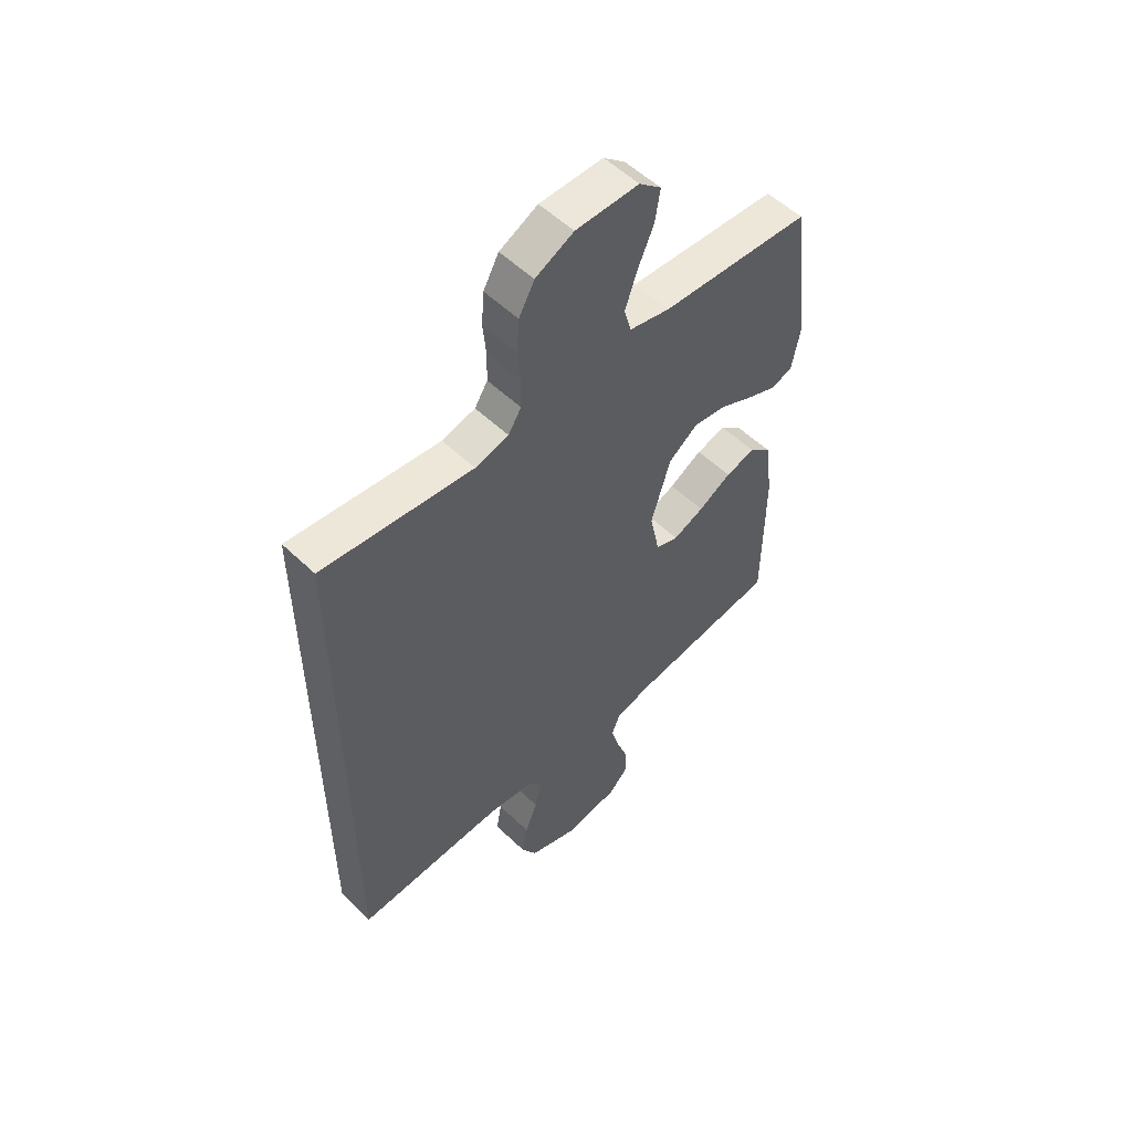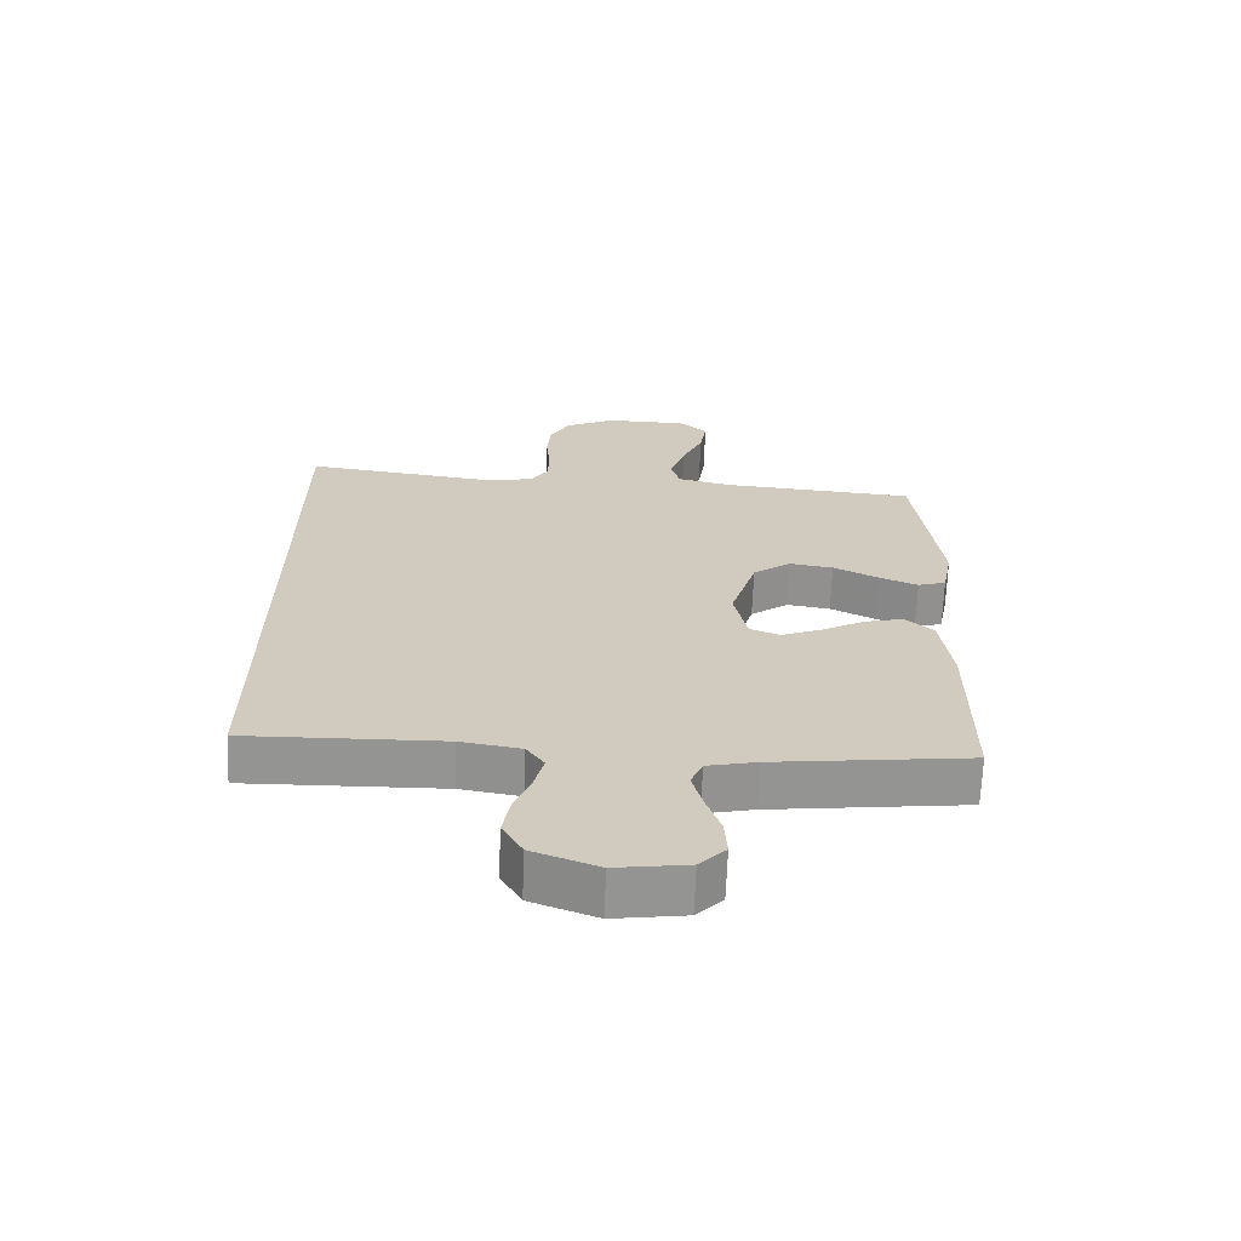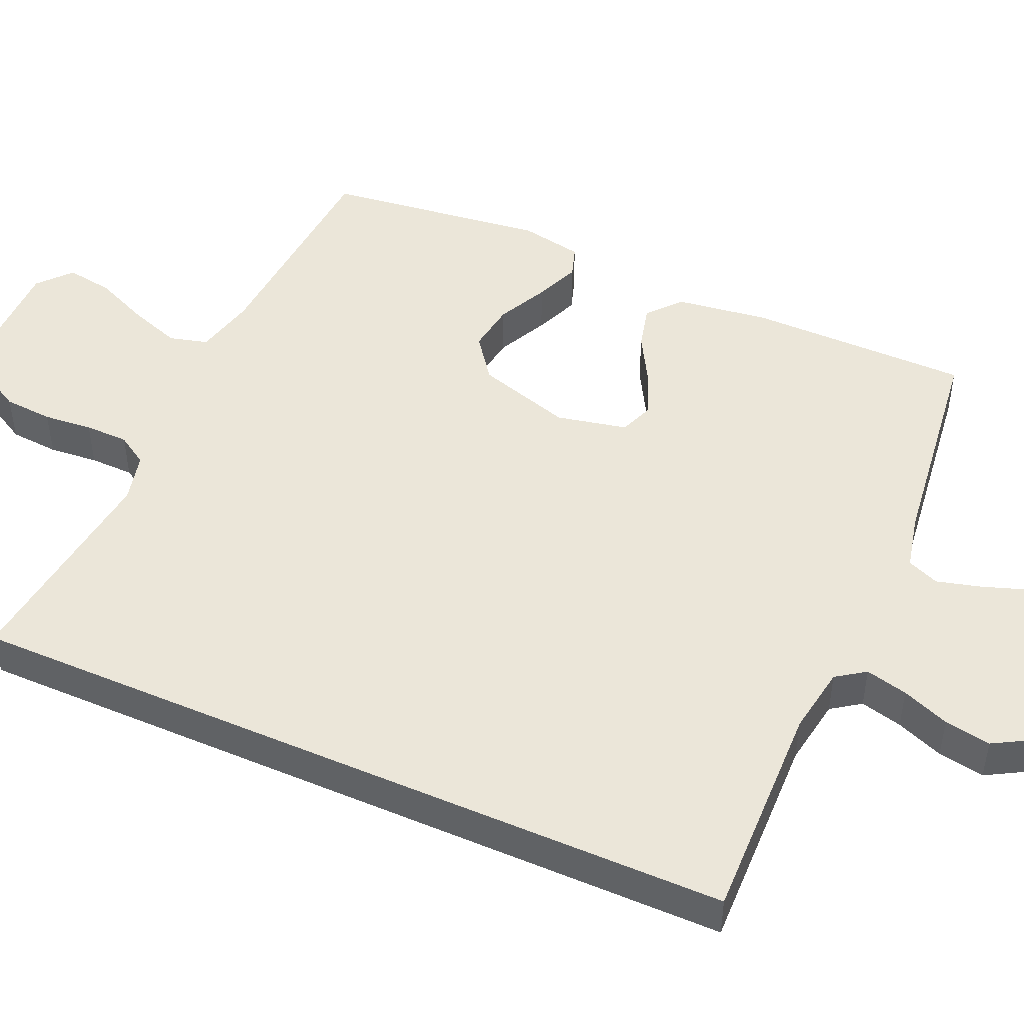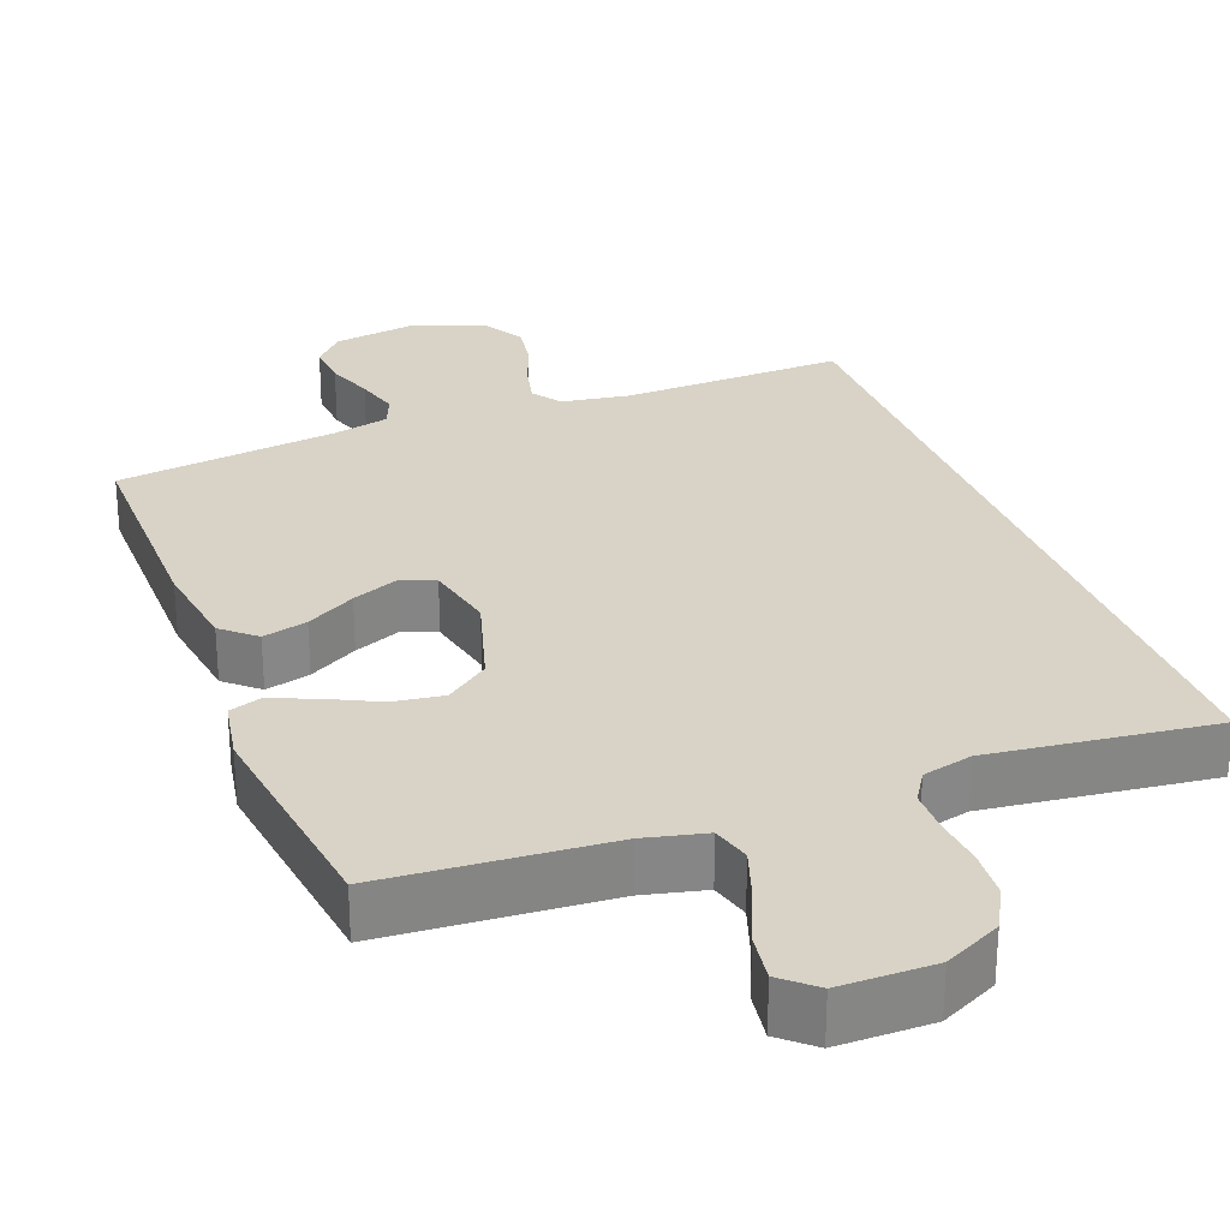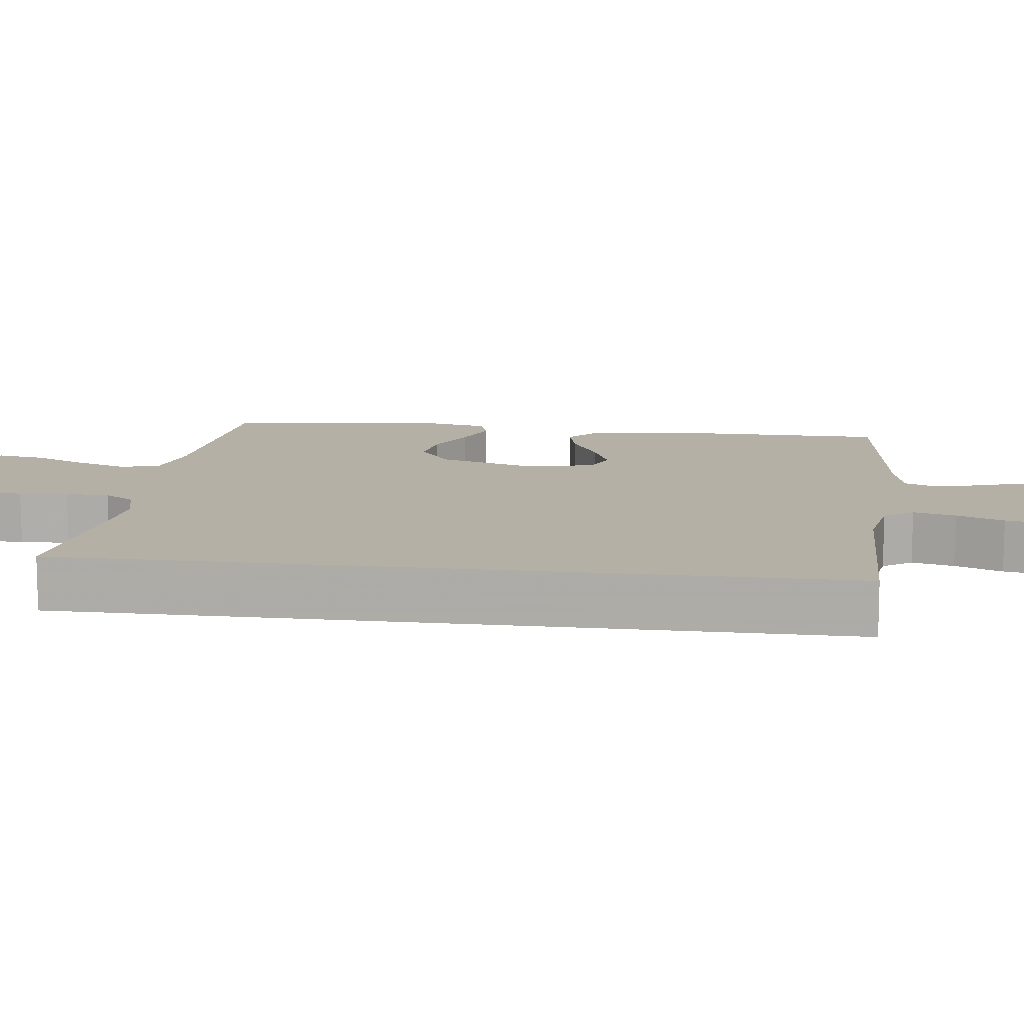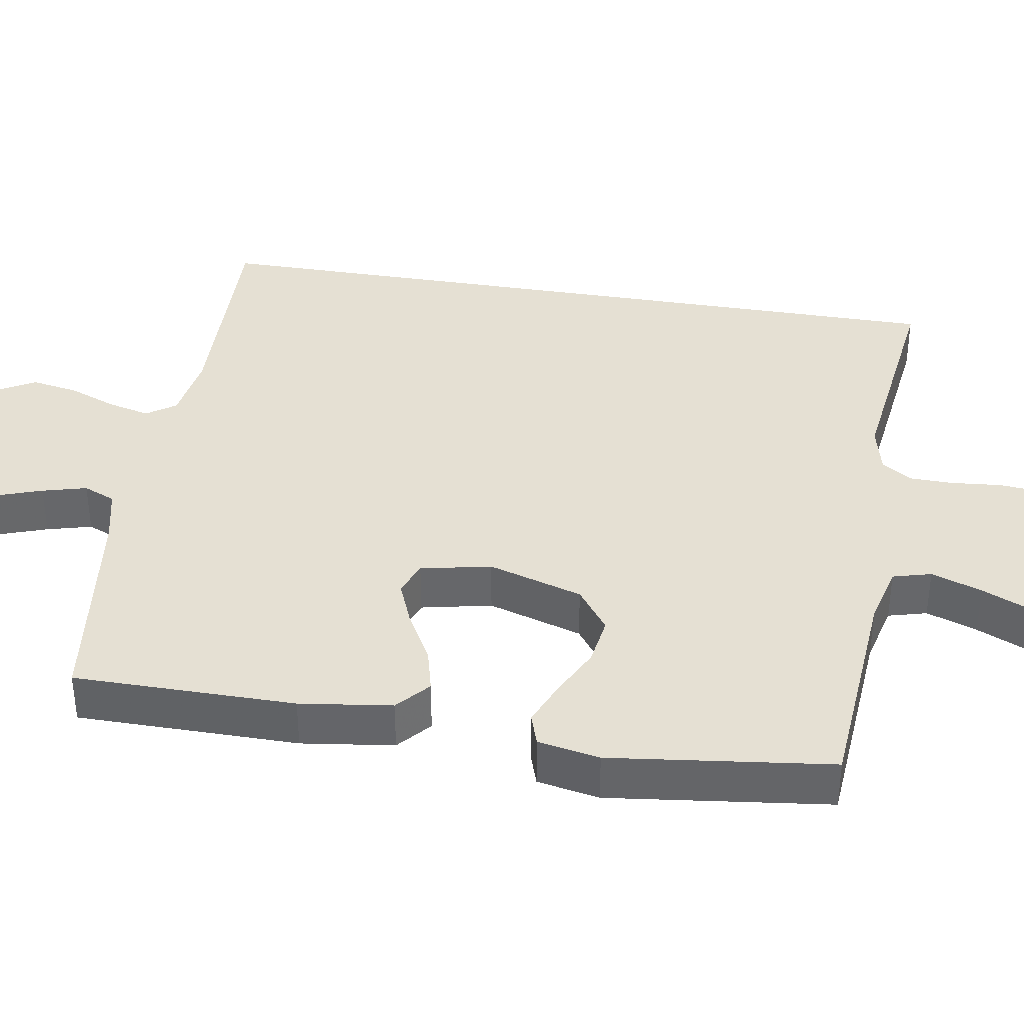
<metadata>
{"format":"obj","ext":"obj","renderer":"f3d","projection":"perspective","resolution":1024,"background":"white","views":[{"elev":54.9,"azim":135.2,"up":"+Z"},{"elev":-66.9,"azim":177.7,"up":"+Z"},{"elev":48.2,"azim":113.7,"up":"+Y"},{"elev":28.2,"azim":-21.2,"up":"+Y"},{"elev":11.7,"azim":97.4,"up":"+Y"},{"elev":38.2,"azim":-80.6,"up":"+Y"}]}
</metadata>
<code>
v -0.5 0.07 -0.5
v -0.501 0.07 -0.2
v -0.484 0.07 -0.075
v -0.44 0.07 -0.036
v -0.38 0.07 -0.051
v -0.314 0.07 -0.088
v -0.252 0.07 -0.113
v -0.206 0.07 -0.095
v -0.186 0.07 0
v -0.225 0.07 0.128
v -0.283 0.07 0.171
v -0.35 0.07 0.161
v -0.418 0.07 0.127
v -0.478 0.07 0.102
v -0.521 0.07 0.116
v -0.537 0.07 0.2
v -0.5 0.07 0.5
v -0.2 0.07 0.523
v -0.118 0.07 0.543
v -0.104 0.07 0.595
v -0.128 0.07 0.664
v -0.16 0.07 0.737
v -0.17 0.07 0.801
v -0.126 0.07 0.84
v 0 0.07 0.841
v 0.076 0.07 0.804
v 0.107 0.07 0.748
v 0.112 0.07 0.682
v 0.106 0.07 0.616
v 0.107 0.07 0.557
v 0.133 0.07 0.516
v 0.2 0.07 0.5
v 0.5 0.07 0.538
v 0.5 0.07 -0.515
v 0.2 0.07 -0.508
v 0.108 0.07 -0.523
v 0.081 0.07 -0.562
v 0.095 0.07 -0.619
v 0.12 0.07 -0.683
v 0.131 0.07 -0.746
v 0.1 0.07 -0.801
v 0 0.07 -0.839
v -0.109 0.07 -0.823
v -0.149 0.07 -0.781
v -0.145 0.07 -0.721
v -0.123 0.07 -0.657
v -0.107 0.07 -0.597
v -0.125 0.07 -0.554
v -0.2 0.07 -0.537
v -0.5 0 -0.5
v -0.501 0 -0.2
v -0.484 0 -0.075
v -0.44 0 -0.036
v -0.38 0 -0.051
v -0.314 0 -0.088
v -0.252 0 -0.113
v -0.206 0 -0.095
v -0.186 0 0
v -0.225 0 0.128
v -0.283 0 0.171
v -0.35 0 0.161
v -0.418 0 0.127
v -0.478 0 0.102
v -0.521 0 0.116
v -0.537 0 0.2
v -0.5 0 0.5
v -0.2 0 0.523
v -0.118 0 0.543
v -0.104 0 0.595
v -0.128 0 0.664
v -0.16 0 0.737
v -0.17 0 0.801
v -0.126 0 0.84
v 0 0 0.841
v 0.076 0 0.804
v 0.107 0 0.748
v 0.112 0 0.682
v 0.106 0 0.616
v 0.107 0 0.557
v 0.133 0 0.516
v 0.2 0 0.5
v 0.5 0 0.538
v 0.5 0 -0.515
v 0.2 0 -0.508
v 0.108 0 -0.523
v 0.081 0 -0.562
v 0.095 0 -0.619
v 0.12 0 -0.683
v 0.131 0 -0.746
v 0.1 0 -0.801
v 0 0 -0.839
v -0.109 0 -0.823
v -0.149 0 -0.781
v -0.145 0 -0.721
v -0.123 0 -0.657
v -0.107 0 -0.597
v -0.125 0 -0.554
v -0.2 0 -0.537
f 43 44 45 46
f 43 46 47
f 42 43 47
f 41 42 47 48
f 38 39 40 41
f 37 38 41 48
f 32 33 34 35
f 31 32 35 36
f 30 31 36 37
f 26 27 28 29
f 21 22 23 24
f 20 21 24 25
f 19 20 25 26
f 15 16 17 18
f 15 18 19
f 12 13 14 15
f 12 15 19
f 11 12 19 26
f 3 4 5 6
f 3 6 7
f 49 1 2 3
f 49 3 7
f 48 49 7 8
f 37 48 8 9
f 30 37 9 10
f 26 29 30
f 10 11 26 30
f 95 94 93 92
f 96 95 92
f 96 92 91
f 97 96 91 90
f 90 89 88 87
f 97 90 87 86
f 84 83 82 81
f 85 84 81 80
f 86 85 80 79
f 78 77 76 75
f 73 72 71 70
f 74 73 70 69
f 75 74 69 68
f 67 66 65 64
f 68 67 64
f 64 63 62 61
f 68 64 61
f 75 68 61 60
f 55 54 53 52
f 56 55 52
f 52 51 50 98
f 56 52 98
f 57 56 98 97
f 58 57 97 86
f 59 58 86 79
f 79 78 75
f 79 75 60 59
f 1 50 51 2
f 2 51 52 3
f 3 52 53 4
f 4 53 54 5
f 5 54 55 6
f 6 55 56 7
f 7 56 57 8
f 8 57 58 9
f 9 58 59 10
f 10 59 60 11
f 11 60 61 12
f 12 61 62 13
f 13 62 63 14
f 14 63 64 15
f 15 64 65 16
f 16 65 66 17
f 17 66 67 18
f 18 67 68 19
f 19 68 69 20
f 20 69 70 21
f 21 70 71 22
f 22 71 72 23
f 23 72 73 24
f 24 73 74 25
f 25 74 75 26
f 26 75 76 27
f 27 76 77 28
f 28 77 78 29
f 29 78 79 30
f 30 79 80 31
f 31 80 81 32
f 32 81 82 33
f 33 82 83 34
f 34 83 84 35
f 35 84 85 36
f 36 85 86 37
f 37 86 87 38
f 38 87 88 39
f 39 88 89 40
f 40 89 90 41
f 41 90 91 42
f 42 91 92 43
f 43 92 93 44
f 44 93 94 45
f 45 94 95 46
f 46 95 96 47
f 47 96 97 48
f 48 97 98 49
f 49 98 50 1

</code>
